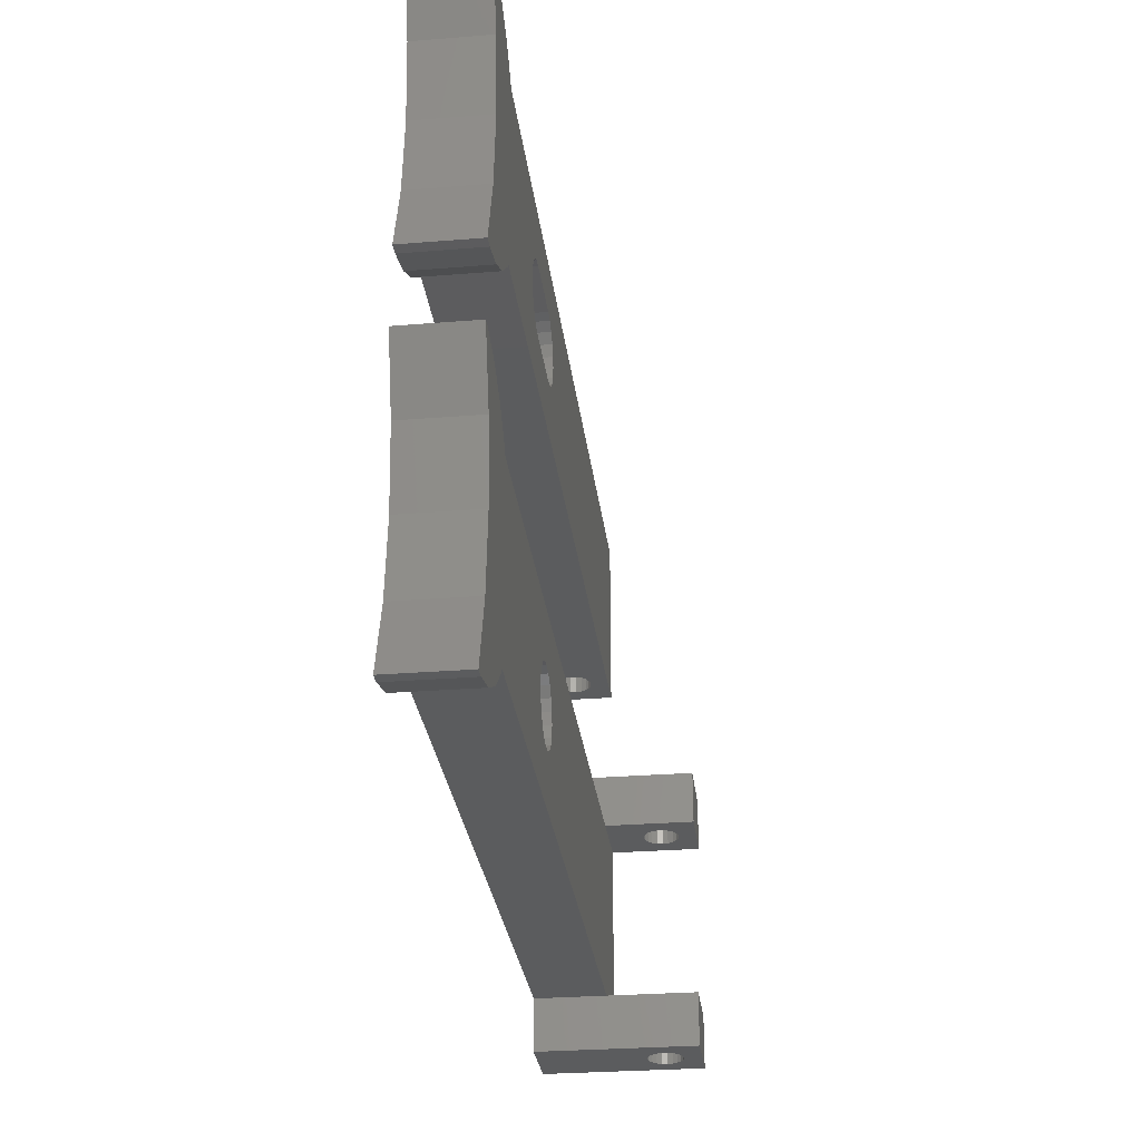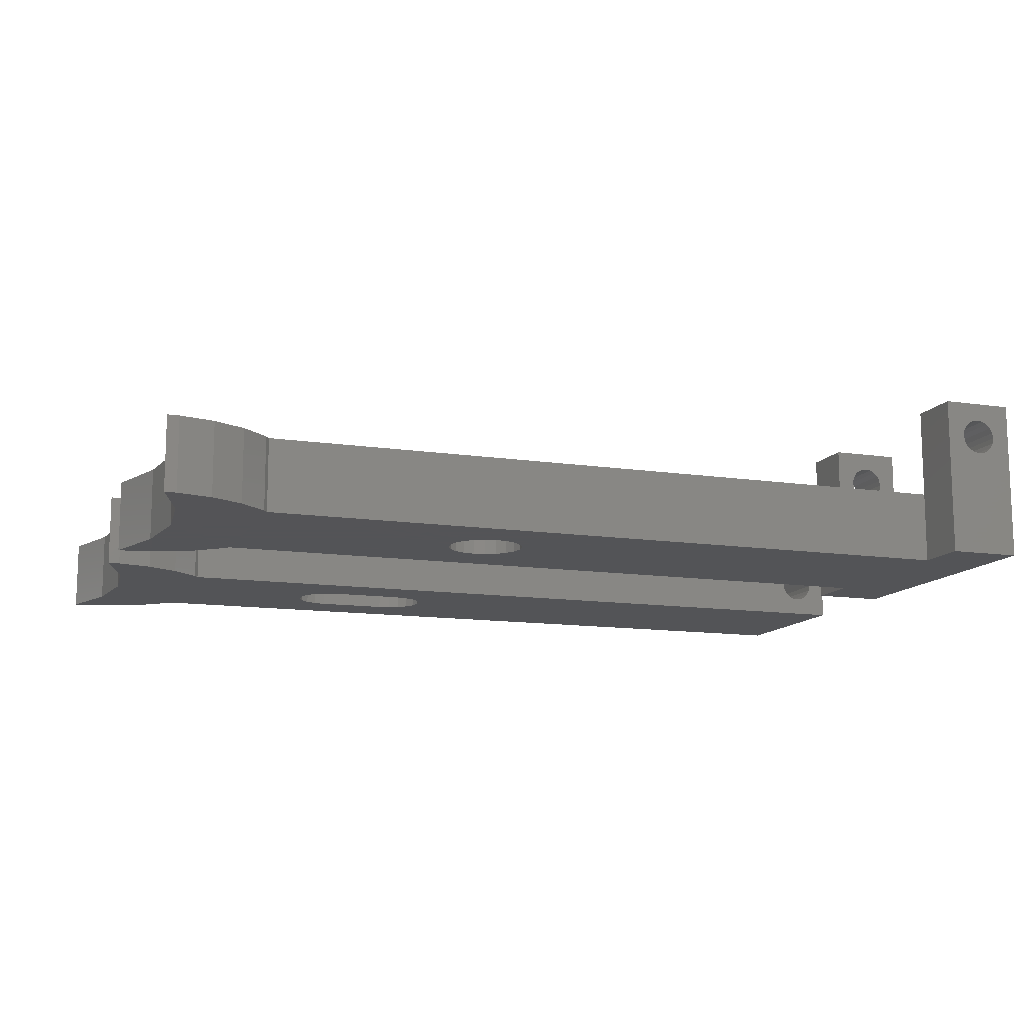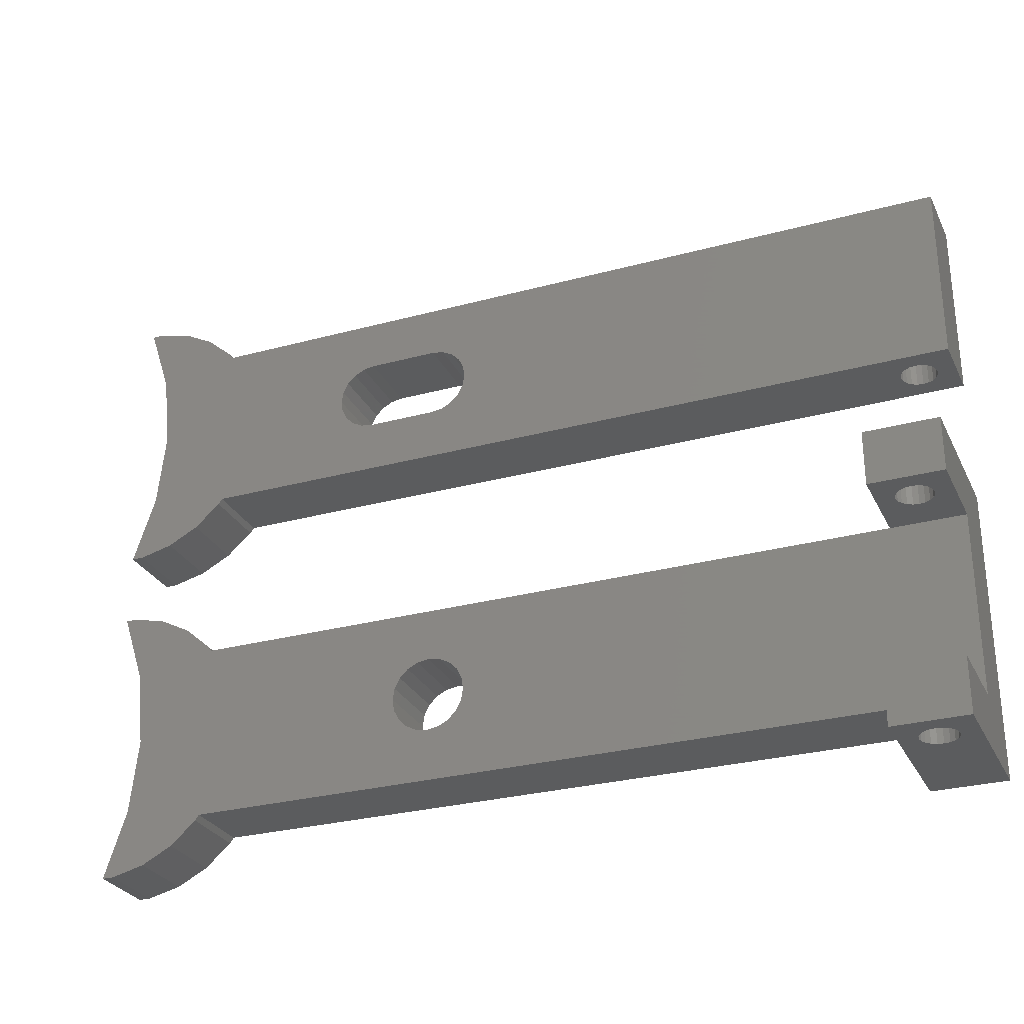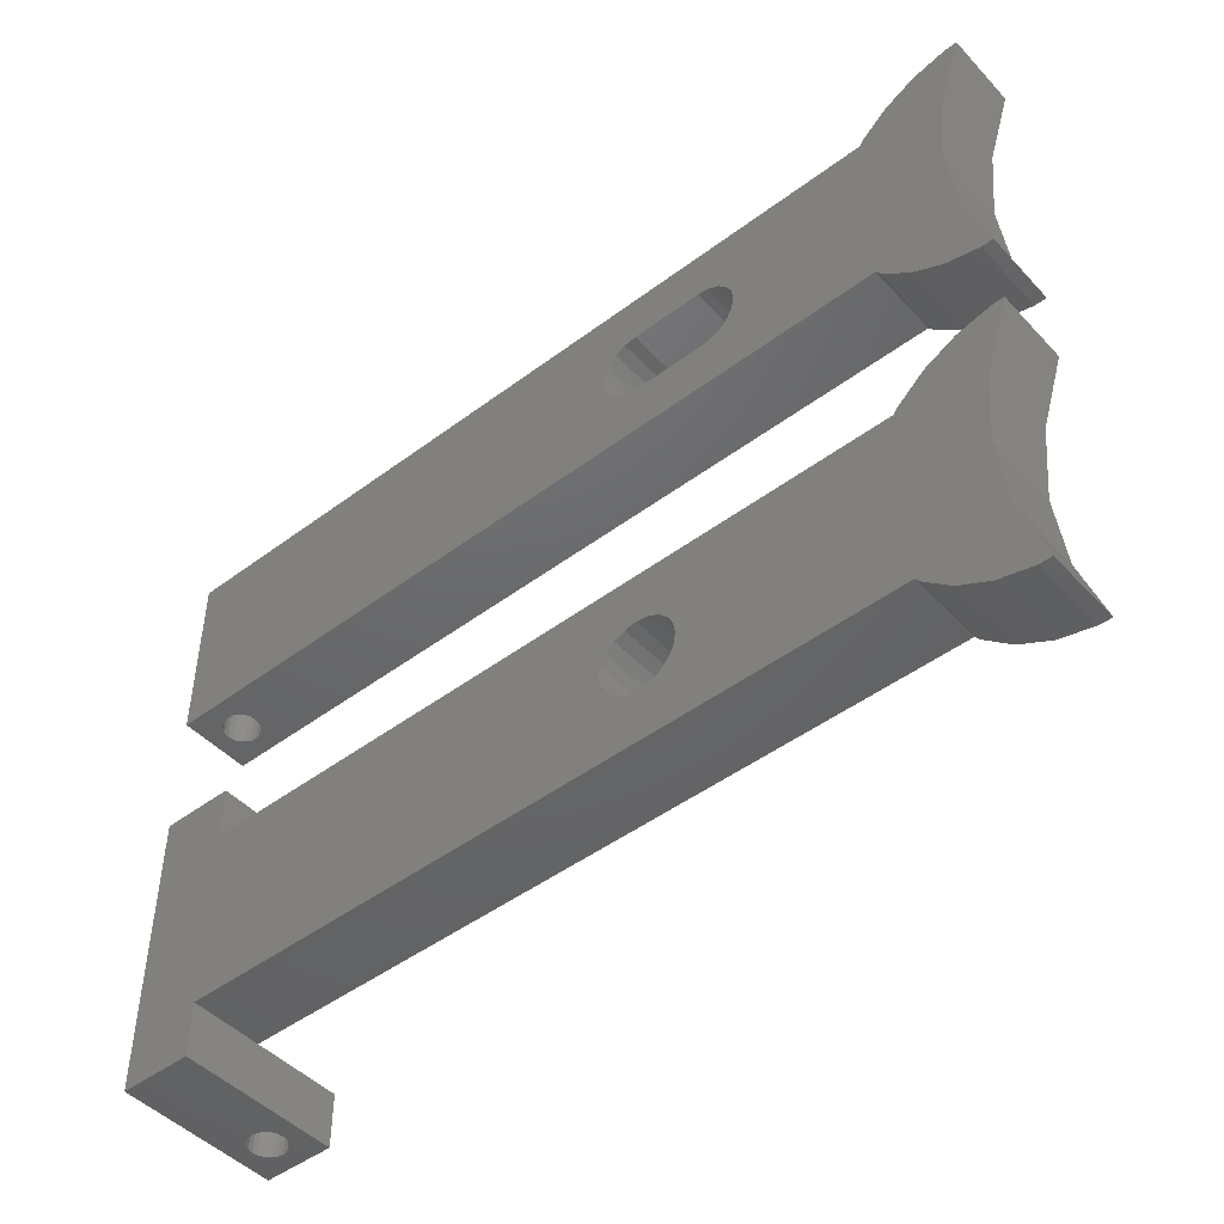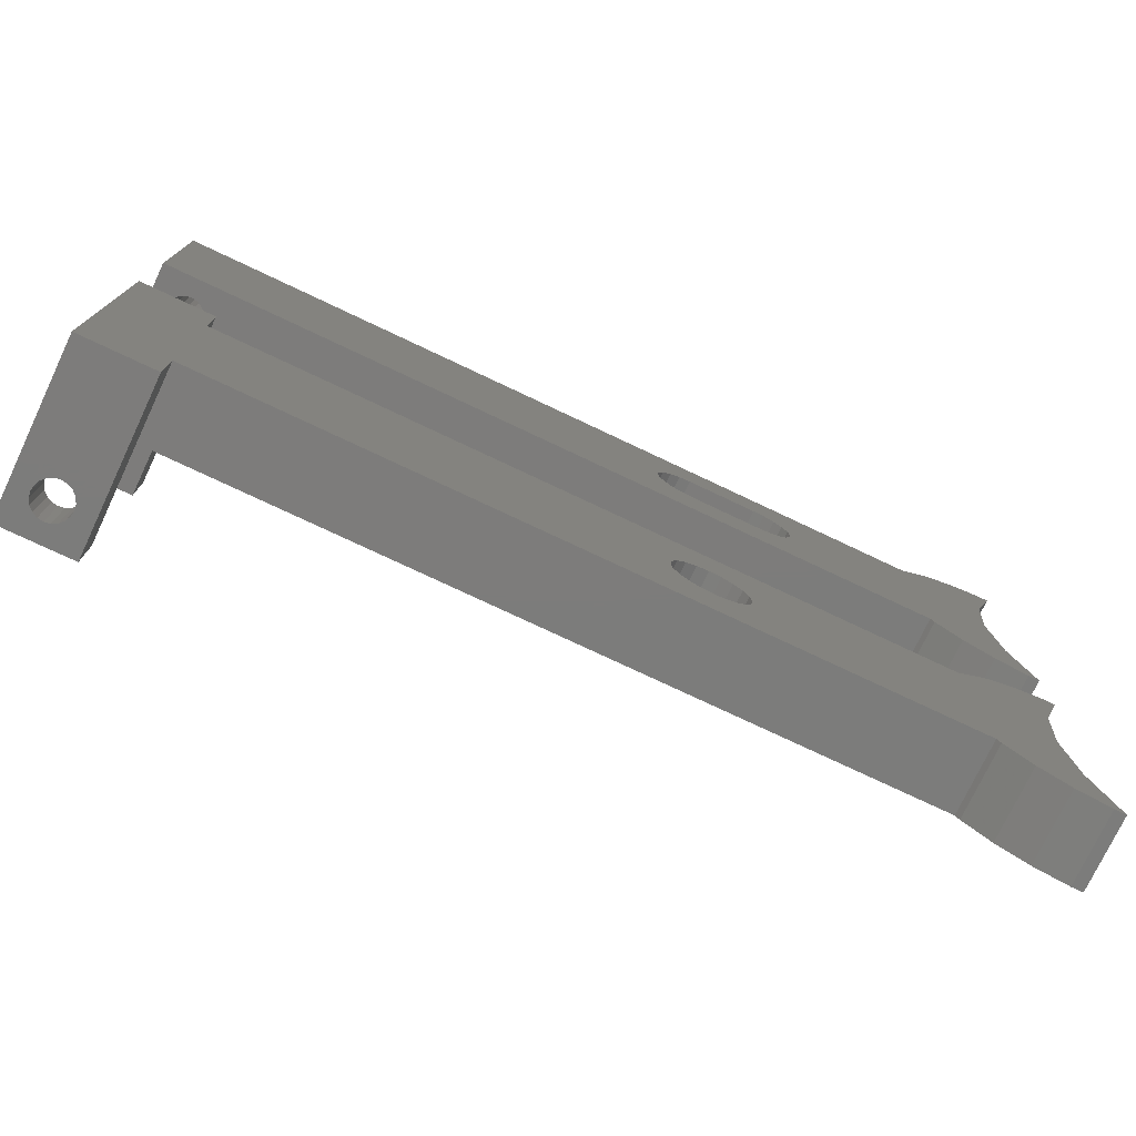
<metadata>
{"format":"stl","ext":"stl","renderer":"f3d","projection":"perspective","resolution":1024,"background":"white","views":[{"elev":-29.1,"azim":-83.2,"up":"+Y"},{"elev":-12.4,"azim":-19.6,"up":"+Z"},{"elev":-28.5,"azim":22.2,"up":"+Y"},{"elev":-47.0,"azim":-139.7,"up":"+Y"},{"elev":-75.7,"azim":154.7,"up":"+Y"}]}
</metadata>
<code>
# stl→obj: 286 verts, 584 faces
v 46 5 4
v 46 8 0
v 46 5 0
v 46 8 9
v 46 5 9
v 50 5 9
v 50 8 9
v 50 -5 9
v 50 -8 9
v 50 -5 4
v 50 5 4
v 50 8 0
v 50 -8 0
v 48 8 8
v 48.31 8 7.951
v 48.59 8 7.809
v 48.81 8 7.588
v 48.95 8 7.309
v 49 8 7
v 48.95 8 6.691
v 48.31 8 6.049
v 48 8 6
v 48.59 8 6.191
v 48.81 8 6.412
v 47.69 8 7.951
v 47.41 8 7.809
v 47.19 8 7.588
v 47.05 8 7.309
v 47 8 7
v 47.05 8 6.691
v 47.69 8 6.049
v 47.41 8 6.191
v 47.19 8 6.412
v 4.545 6.584 0
v 1.563 4.158 0
v 2.837 7.48 0
v 0.9643 7.942 0
v 0.3336 7.942 0
v 46 -5 0
v 22.1 0 0
v 22 -0.6489 0
v 21.7 -1.234 0
v 21.23 -1.699 0
v 20.65 -1.997 0
v 20 -2.1 0
v 18 -0.6489 0
v 6.199 -5 0
v 17.9 0 0
v 18.3 -1.234 0
v 18.77 -1.699 0
v 19.35 -1.997 0
v 46 -8 0
v 22 0.6489 0
v 21.7 1.234 0
v 21.23 1.699 0
v 20.65 1.997 0
v 20 2.1 0
v 6.199 5 0
v 18 0.6489 0
v 18.3 1.234 0
v 19.35 1.997 0
v 18.77 1.699 0
v 1.563 -4.158 0
v 5.988 -5.305 0
v 2 0 0
v 4.545 -6.584 0
v 2.837 -7.48 0
v 5.988 5.305 0
v 0.9643 -7.942 0
v 0.3336 -7.942 0
v 48 5 8
v 47.69 5 7.951
v 47.41 5 7.809
v 47.19 5 7.588
v 47.05 5 7.309
v 47 5 7
v 47.69 5 6.049
v 48 5 6
v 47.41 5 6.191
v 47.19 5 6.412
v 47.05 5 6.691
v 48.31 5 7.951
v 48.59 5 7.809
v 48.81 5 7.588
v 48.95 5 7.309
v 49 5 7
v 48.95 5 6.691
v 48.31 5 6.049
v 48.81 5 6.412
v 48.59 5 6.191
v 6.199 5 4
v 46 -5 4
v 46 -8 9
v 46 -5 9
v 48 -5 8
v 48.31 -5 7.951
v 48.59 -5 7.809
v 48.81 -5 7.588
v 48.95 -5 7.309
v 49 -5 7
v 48.31 -5 6.049
v 48 -5 6
v 48.59 -5 6.191
v 48.81 -5 6.412
v 48.95 -5 6.691
v 47.69 -5 7.951
v 47.41 -5 7.809
v 47.19 -5 7.588
v 47.05 -5 7.309
v 47 -5 7
v 47.05 -5 6.691
v 47.69 -5 6.049
v 47.19 -5 6.412
v 47.41 -5 6.191
v 6.199 -5 4
v 48 -8 8
v 47.69 -8 7.951
v 47.41 -8 7.809
v 47.19 -8 7.588
v 47.05 -8 7.309
v 47 -8 7
v 47.05 -8 6.691
v 47.69 -8 6.049
v 48 -8 6
v 47.41 -8 6.191
v 47.19 -8 6.412
v 48.31 -8 7.951
v 48.59 -8 7.809
v 48.81 -8 7.588
v 48.95 -8 7.309
v 49 -8 7
v 48.95 -8 6.691
v 48.31 -8 6.049
v 48.59 -8 6.191
v 48.81 -8 6.412
v 5.988 5.305 4
v 0.3336 7.942 4
v 0.9643 7.942 4
v 4.545 6.584 4
v 2.837 7.48 4
v 2.837 -7.48 4
v 0.9643 -7.942 4
v 4.545 -6.584 4
v 1.563 -4.158 4
v 0.3336 -7.942 4
v 22.1 0 4
v 22 0.6489 4
v 21.7 1.234 4
v 21.23 1.699 4
v 20.65 1.997 4
v 20 2.1 4
v 18 0.6489 4
v 17.9 0 4
v 18.3 1.234 4
v 18.77 1.699 4
v 19.35 1.997 4
v 22 -0.6489 4
v 21.7 -1.234 4
v 21.23 -1.699 4
v 20.65 -1.997 4
v 20 -2.1 4
v 18 -0.6489 4
v 18.3 -1.234 4
v 19.35 -1.997 4
v 18.77 -1.699 4
v 1.563 4.158 4
v 2 0 4
v 5.988 -5.305 4
v 6.199 25 4
v 5.988 25.3 0
v 5.988 25.3 4
v 6.199 25 0
v 0.9643 27.94 0
v 0.3336 27.94 4
v 0.9643 27.94 4
v 0.3336 27.94 0
v 4.545 26.58 4
v 4.545 26.58 0
v 2.837 27.48 0
v 2.837 27.48 4
v 0.9643 12.06 0
v 2.837 12.52 4
v 0.9643 12.06 4
v 2.837 12.52 0
v 4.545 13.42 4
v 1.563 15.84 4
v 0.3336 12.06 4
v 50 25 4
v 21.95 20 4
v 50 15 4
v 21.85 20.63 4
v 21.56 21.2 4
v 21.11 21.66 4
v 20.53 21.95 4
v 19.9 22.05 4
v 14.05 20.63 4
v 13.95 20 4
v 14.34 21.2 4
v 14.79 21.66 4
v 15.37 21.95 4
v 16 22.05 4
v 21.85 19.37 4
v 21.56 18.8 4
v 21.11 18.34 4
v 20.53 18.05 4
v 19.9 17.95 4
v 6.199 15 4
v 16 17.95 4
v 14.05 19.37 4
v 14.34 18.8 4
v 15.37 18.05 4
v 14.79 18.34 4
v 1.563 24.16 4
v 2 20 4
v 5.988 14.7 4
v 4.545 13.42 0
v 5.988 14.7 0
v 6.199 15 0
v 1.563 24.16 0
v 50 15 0
v 21.95 20 0
v 50 25 0
v 21.85 19.37 0
v 21.56 18.8 0
v 21.11 18.34 0
v 20.53 18.05 0
v 19.9 17.95 0
v 14.05 19.37 0
v 13.95 20 0
v 14.34 18.8 0
v 14.79 18.34 0
v 15.37 18.05 0
v 16 17.95 0
v 21.85 20.63 0
v 21.56 21.2 0
v 21.11 21.66 0
v 20.53 21.95 0
v 19.9 22.05 0
v 16 22.05 0
v 14.05 20.63 0
v 14.34 21.2 0
v 15.37 21.95 0
v 14.79 21.66 0
v 1.563 15.84 0
v 2 20 0
v 0.3336 12.06 0
v 47.69 15 2.951
v 48 15 3
v 47.41 15 2.809
v 47.19 15 2.588
v 47.05 15 2.309
v 47 15 2
v 47.05 15 1.691
v 47.19 15 1.412
v 47.41 15 1.191
v 47.69 15 1.049
v 48.31 15 2.951
v 48.59 15 2.809
v 48.81 15 2.588
v 48.95 15 2.309
v 49 15 2
v 48.95 15 1.691
v 48.81 15 1.412
v 48.59 15 1.191
v 48.31 15 1.049
v 48 15 1
v 47.69 25 2.951
v 48 25 3
v 48.31 25 2.951
v 48.59 25 2.809
v 48.81 25 2.588
v 48.95 25 2.309
v 49 25 2
v 48.31 25 1.049
v 48 25 1
v 48.59 25 1.191
v 48.81 25 1.412
v 48.95 25 1.691
v 47.41 25 2.809
v 47.19 25 2.588
v 47.05 25 2.309
v 47 25 2
v 47.05 25 1.691
v 47.19 25 1.412
v 47.41 25 1.191
v 47.69 25 1.049
f 1 2 3
f 2 1 4
f 4 1 5
f 4 6 7
f 6 4 5
f 8 9 10
f 11 7 6
f 7 11 12
f 10 12 11
f 10 13 12
f 13 10 9
f 7 14 4
f 7 15 14
f 7 16 15
f 7 17 16
f 7 18 17
f 7 19 18
f 7 20 19
f 21 12 22
f 23 12 21
f 24 12 23
f 20 12 24
f 12 20 7
f 25 4 14
f 26 4 25
f 27 4 26
f 28 4 27
f 29 4 28
f 30 4 29
f 2 22 12
f 22 2 31
f 31 2 32
f 32 2 33
f 33 2 30
f 30 2 4
f 34 35 36
f 35 37 36
f 37 35 38
f 39 40 3
f 39 41 40
f 39 42 41
f 39 43 42
f 39 44 43
f 39 45 44
f 46 47 48
f 49 47 46
f 50 47 49
f 51 47 50
f 45 47 51
f 47 45 39
f 39 13 52
f 13 39 12
f 3 12 39
f 12 3 2
f 53 3 40
f 54 3 53
f 55 3 54
f 56 3 55
f 57 3 56
f 58 48 47
f 48 58 59
f 59 58 60
f 57 58 3
f 61 58 57
f 62 58 61
f 60 58 62
f 63 47 64
f 47 65 58
f 63 64 66
f 35 58 65
f 63 66 67
f 58 35 68
f 68 35 34
f 47 63 65
f 69 63 67
f 63 69 70
f 5 71 6
f 5 72 71
f 5 73 72
f 5 74 73
f 5 75 74
f 5 76 75
f 1 76 5
f 77 1 78
f 79 1 77
f 80 1 79
f 81 1 80
f 76 1 81
f 82 6 71
f 83 6 82
f 84 6 83
f 85 6 84
f 86 6 85
f 11 86 87
f 11 78 1
f 78 11 88
f 86 11 6
f 89 11 87
f 90 11 89
f 88 11 90
f 3 91 1
f 91 3 58
f 87 19 20
f 19 87 86
f 74 26 73
f 26 74 27
f 31 78 22
f 78 31 77
f 75 29 28
f 29 75 76
f 23 89 24
f 89 23 90
f 89 20 24
f 20 89 87
f 32 77 31
f 77 32 79
f 21 90 23
f 90 21 88
f 22 88 21
f 88 22 78
f 76 30 29
f 30 76 81
f 33 79 32
f 79 33 80
f 81 33 30
f 33 81 80
f 82 16 83
f 16 82 15
f 86 18 19
f 18 86 85
f 74 28 27
f 28 74 75
f 83 17 84
f 17 83 16
f 85 17 18
f 17 85 84
f 71 15 82
f 15 71 14
f 72 14 71
f 14 72 25
f 73 25 72
f 25 73 26
f 52 92 39
f 93 92 52
f 92 93 94
f 94 9 8
f 9 94 93
f 8 95 94
f 8 96 95
f 8 97 96
f 8 98 97
f 8 99 98
f 8 100 99
f 10 100 8
f 101 10 102
f 103 10 101
f 104 10 103
f 105 10 104
f 100 10 105
f 106 94 95
f 107 94 106
f 108 94 107
f 109 94 108
f 110 94 109
f 92 110 111
f 92 102 10
f 102 92 112
f 110 92 94
f 113 92 111
f 114 92 113
f 112 92 114
f 47 92 115
f 92 47 39
f 93 116 9
f 93 117 116
f 93 118 117
f 93 119 118
f 93 120 119
f 93 121 120
f 93 122 121
f 123 52 124
f 125 52 123
f 126 52 125
f 122 52 126
f 52 122 93
f 127 9 116
f 128 9 127
f 129 9 128
f 130 9 129
f 131 9 130
f 132 9 131
f 13 124 52
f 124 13 133
f 133 13 134
f 134 13 135
f 135 13 132
f 132 13 9
f 132 100 105
f 100 132 131
f 119 107 118
f 107 119 108
f 112 124 102
f 124 112 123
f 120 110 109
f 110 120 121
f 103 135 104
f 135 103 134
f 135 105 104
f 105 135 132
f 114 123 112
f 123 114 125
f 101 134 103
f 134 101 133
f 102 133 101
f 133 102 124
f 121 111 110
f 111 121 122
f 113 125 114
f 125 113 126
f 122 113 111
f 113 122 126
f 127 97 128
f 97 127 96
f 131 99 100
f 99 131 130
f 119 109 108
f 109 119 120
f 128 98 129
f 98 128 97
f 130 98 99
f 98 130 129
f 116 96 127
f 96 116 95
f 117 95 116
f 95 117 106
f 118 106 117
f 106 118 107
f 91 68 136
f 68 91 58
f 37 137 138
f 137 37 38
f 68 139 136
f 139 68 34
f 36 138 140
f 138 36 37
f 69 141 142
f 141 69 67
f 34 140 139
f 140 34 36
f 143 144 141
f 144 142 141
f 142 144 145
f 1 10 11
f 1 92 10
f 1 146 92
f 1 147 146
f 1 148 147
f 1 149 148
f 1 150 149
f 1 151 150
f 152 91 153
f 154 91 152
f 155 91 154
f 156 91 155
f 151 91 156
f 91 151 1
f 157 92 146
f 158 92 157
f 159 92 158
f 160 92 159
f 161 92 160
f 115 153 91
f 153 115 162
f 162 115 163
f 161 115 92
f 164 115 161
f 165 115 164
f 163 115 165
f 166 91 136
f 91 167 115
f 166 136 139
f 144 115 167
f 166 139 140
f 115 144 168
f 168 144 143
f 91 166 167
f 138 166 140
f 166 138 137
f 66 168 143
f 168 66 64
f 168 47 115
f 47 168 64
f 67 143 141
f 143 67 66
f 70 142 145
f 142 70 69
f 65 166 35
f 166 65 167
f 70 144 63
f 144 70 145
f 35 137 38
f 137 35 166
f 63 167 65
f 167 63 144
f 40 147 53
f 147 40 146
f 153 59 152
f 59 153 48
f 61 151 156
f 151 61 57
f 55 148 149
f 148 55 54
f 53 148 54
f 148 53 147
f 60 155 154
f 155 60 62
f 152 60 154
f 60 152 59
f 62 156 155
f 156 62 61
f 42 157 41
f 157 42 158
f 51 165 164
f 165 51 50
f 57 150 151
f 150 57 56
f 56 149 150
f 149 56 55
f 41 146 40
f 146 41 157
f 44 161 160
f 161 44 45
f 42 159 158
f 159 42 43
f 45 164 161
f 164 45 51
f 50 163 165
f 163 50 49
f 162 48 153
f 48 162 46
f 43 160 159
f 160 43 44
f 163 46 162
f 46 163 49
f 169 170 171
f 170 169 172
f 173 174 175
f 174 173 176
f 170 177 171
f 177 170 178
f 179 175 180
f 175 179 173
f 181 182 183
f 182 181 184
f 178 180 177
f 180 178 179
f 185 186 182
f 186 183 182
f 183 186 187
f 188 189 190
f 188 191 189
f 188 192 191
f 188 193 192
f 188 194 193
f 188 195 194
f 169 195 188
f 196 169 197
f 198 169 196
f 199 169 198
f 200 169 199
f 201 169 200
f 195 169 201
f 202 190 189
f 203 190 202
f 204 190 203
f 205 190 204
f 206 190 205
f 207 206 208
f 207 197 169
f 197 207 209
f 209 207 210
f 206 207 190
f 211 207 208
f 212 207 211
f 210 207 212
f 213 169 171
f 169 214 207
f 213 171 177
f 186 207 214
f 213 177 180
f 207 186 215
f 215 186 185
f 169 213 214
f 175 213 180
f 213 175 174
f 216 215 185
f 215 216 217
f 215 218 207
f 218 215 217
f 178 219 179
f 219 173 179
f 173 219 176
f 220 221 222
f 220 223 221
f 220 224 223
f 220 225 224
f 220 226 225
f 220 227 226
f 218 227 220
f 228 218 229
f 230 218 228
f 231 218 230
f 232 218 231
f 233 218 232
f 227 218 233
f 234 222 221
f 235 222 234
f 236 222 235
f 237 222 236
f 238 222 237
f 172 238 239
f 172 229 218
f 229 172 240
f 240 172 241
f 238 172 222
f 242 172 239
f 243 172 242
f 241 172 243
f 244 218 217
f 218 245 172
f 244 217 216
f 219 172 245
f 244 216 184
f 172 219 170
f 170 219 178
f 218 244 245
f 181 244 184
f 244 181 246
f 184 185 182
f 185 184 216
f 246 183 187
f 183 246 181
f 190 222 188
f 222 190 220
f 247 190 207
f 190 247 248
f 207 249 247
f 207 250 249
f 207 251 250
f 207 252 251
f 218 252 207
f 252 218 253
f 253 218 254
f 254 218 255
f 255 218 256
f 220 256 218
f 257 190 248
f 258 190 257
f 259 190 258
f 260 190 259
f 261 190 260
f 220 261 262
f 261 220 190
f 263 220 262
f 264 220 263
f 265 220 264
f 266 220 265
f 256 220 266
f 267 188 268
f 188 269 268
f 188 270 269
f 188 271 270
f 188 272 271
f 188 273 272
f 222 273 188
f 274 222 275
f 276 222 274
f 277 222 276
f 278 222 277
f 273 222 278
f 188 267 169
f 279 169 267
f 280 169 279
f 281 169 280
f 282 169 281
f 172 282 283
f 172 283 284
f 172 284 285
f 172 285 286
f 222 286 275
f 286 222 172
f 282 172 169
f 245 213 219
f 213 245 214
f 246 186 244
f 186 246 187
f 219 174 176
f 174 219 213
f 244 214 245
f 214 244 186
f 197 240 196
f 240 197 229
f 233 211 208
f 211 233 232
f 243 200 199
f 200 243 242
f 198 243 199
f 243 198 241
f 242 201 200
f 201 242 239
f 212 230 210
f 230 212 231
f 209 229 197
f 229 209 228
f 196 241 198
f 241 196 240
f 232 212 211
f 212 232 231
f 210 228 209
f 228 210 230
f 221 191 234
f 191 221 189
f 238 194 195
f 194 238 237
f 235 193 236
f 193 235 192
f 234 192 235
f 192 234 191
f 237 193 194
f 193 237 236
f 224 202 223
f 202 224 203
f 223 189 221
f 189 223 202
f 226 206 205
f 206 226 227
f 225 203 224
f 203 225 204
f 225 205 204
f 205 225 226
f 227 208 206
f 208 227 233
f 239 195 201
f 195 239 238
f 262 273 278
f 273 262 261
f 286 266 275
f 266 286 256
f 248 269 257
f 269 248 268
f 260 271 272
f 271 260 259
f 274 264 276
f 264 274 265
f 263 278 277
f 278 263 262
f 275 265 274
f 265 275 266
f 253 284 283
f 284 253 254
f 252 283 282
f 283 252 253
f 285 256 286
f 256 285 255
f 261 272 273
f 272 261 260
f 276 263 277
f 263 276 264
f 251 282 281
f 282 251 252
f 284 255 285
f 255 284 254
f 257 270 258
f 270 257 269
f 258 271 259
f 271 258 270
f 247 268 248
f 268 247 267
f 250 279 249
f 279 250 280
f 250 281 280
f 281 250 251
f 249 267 247
f 267 249 279

</code>
